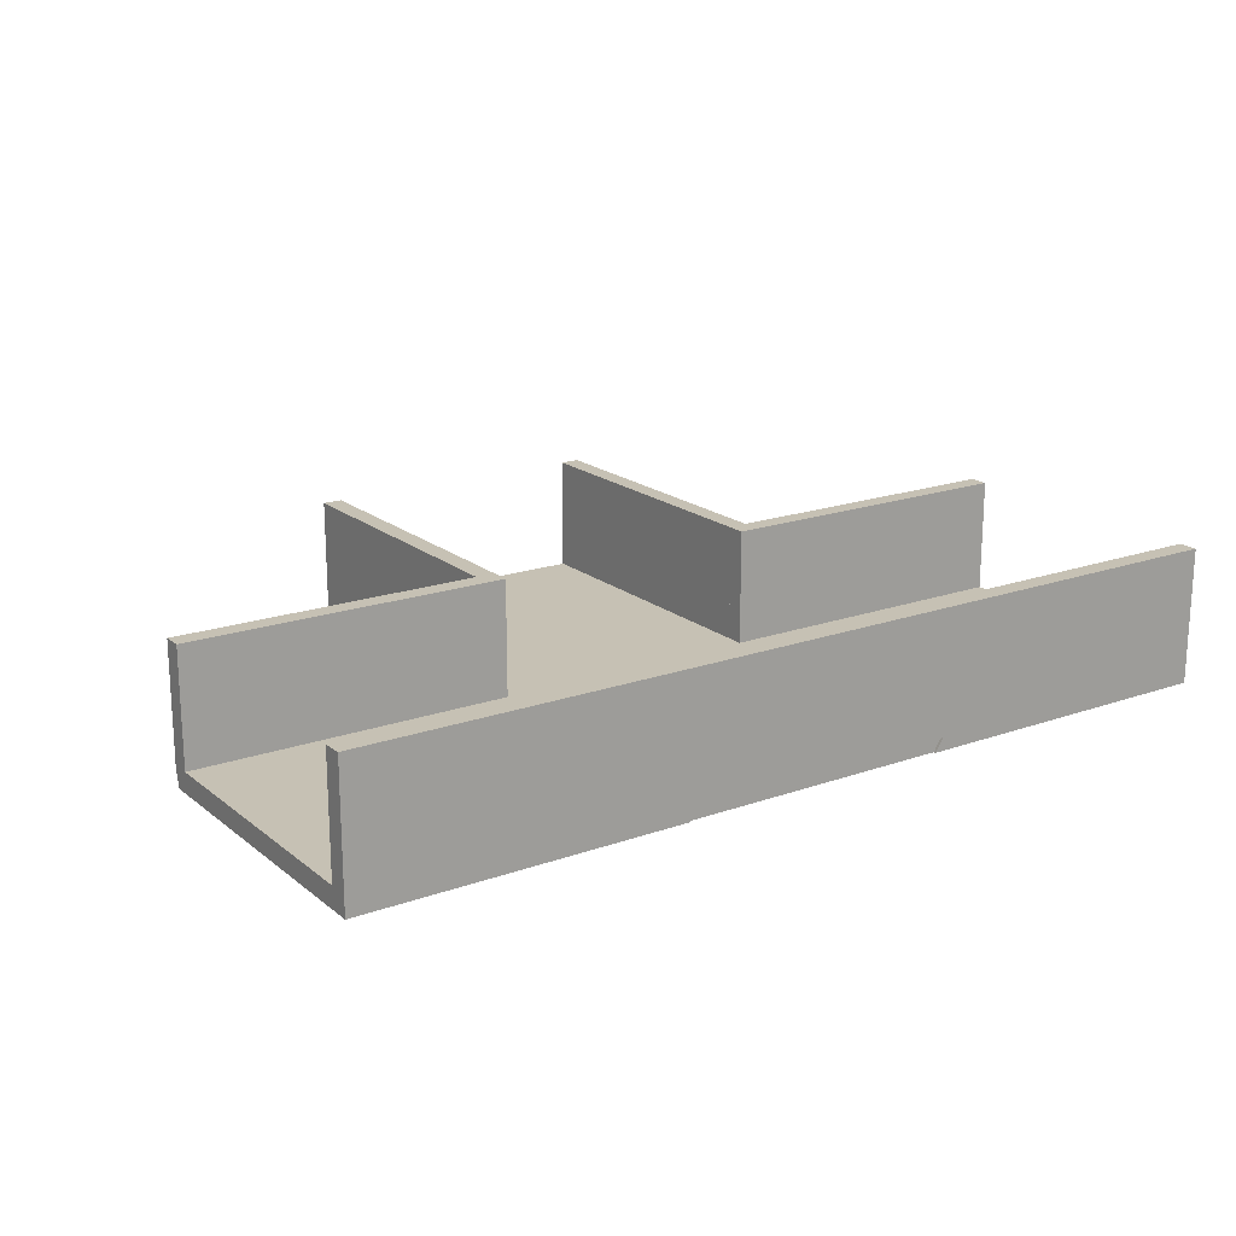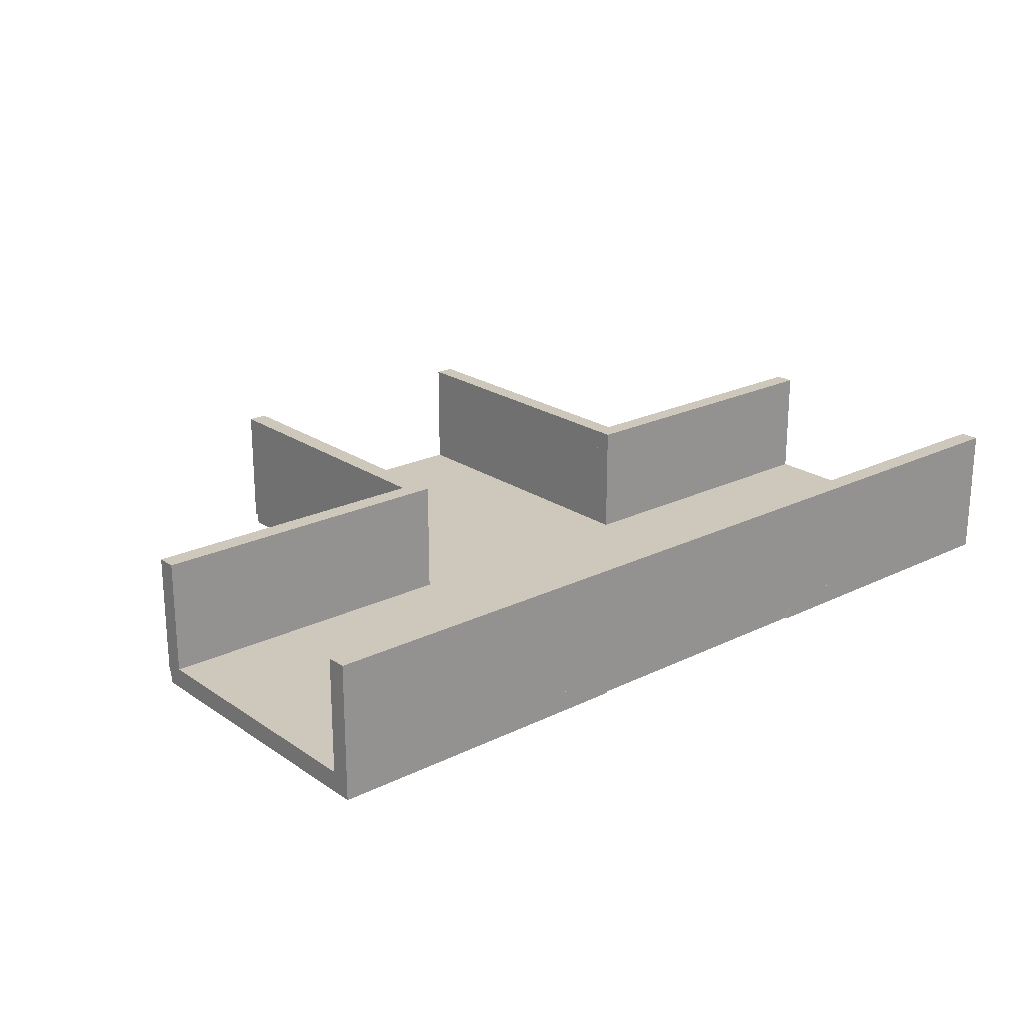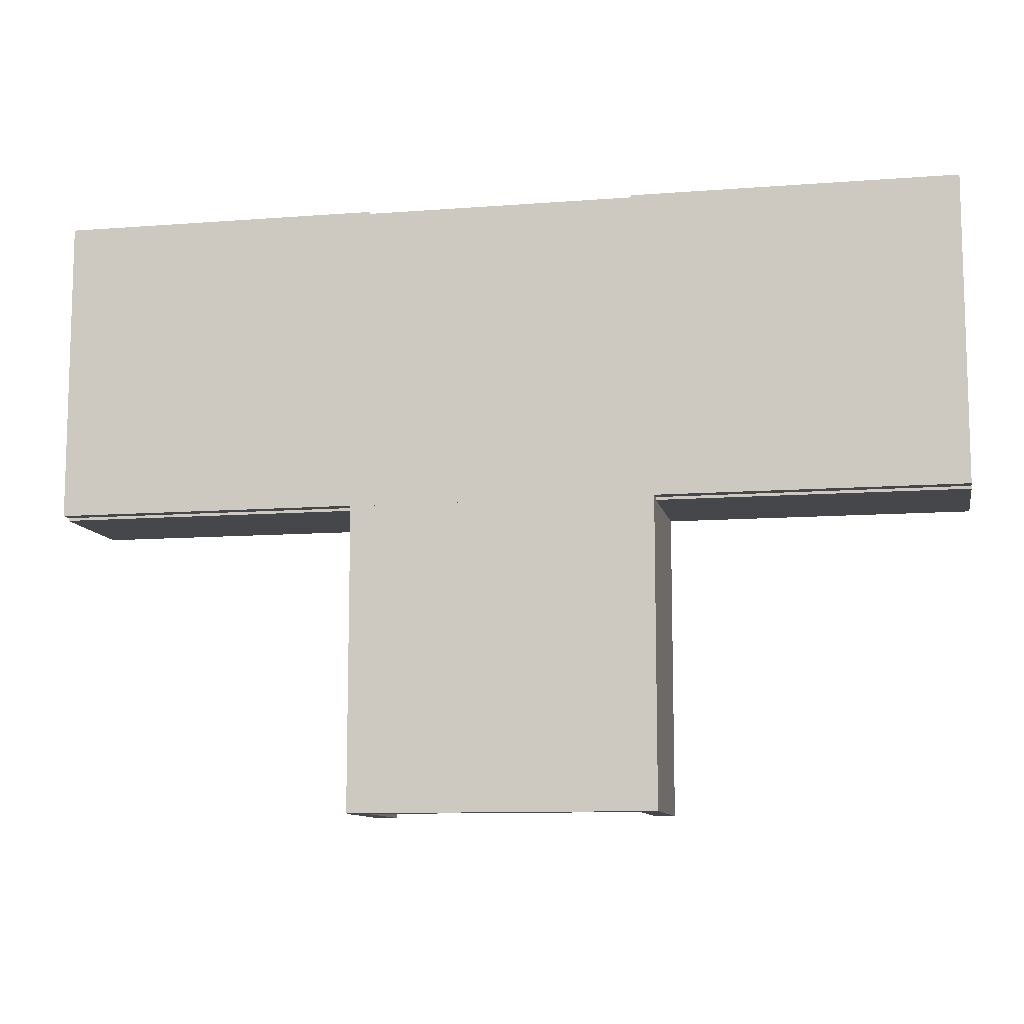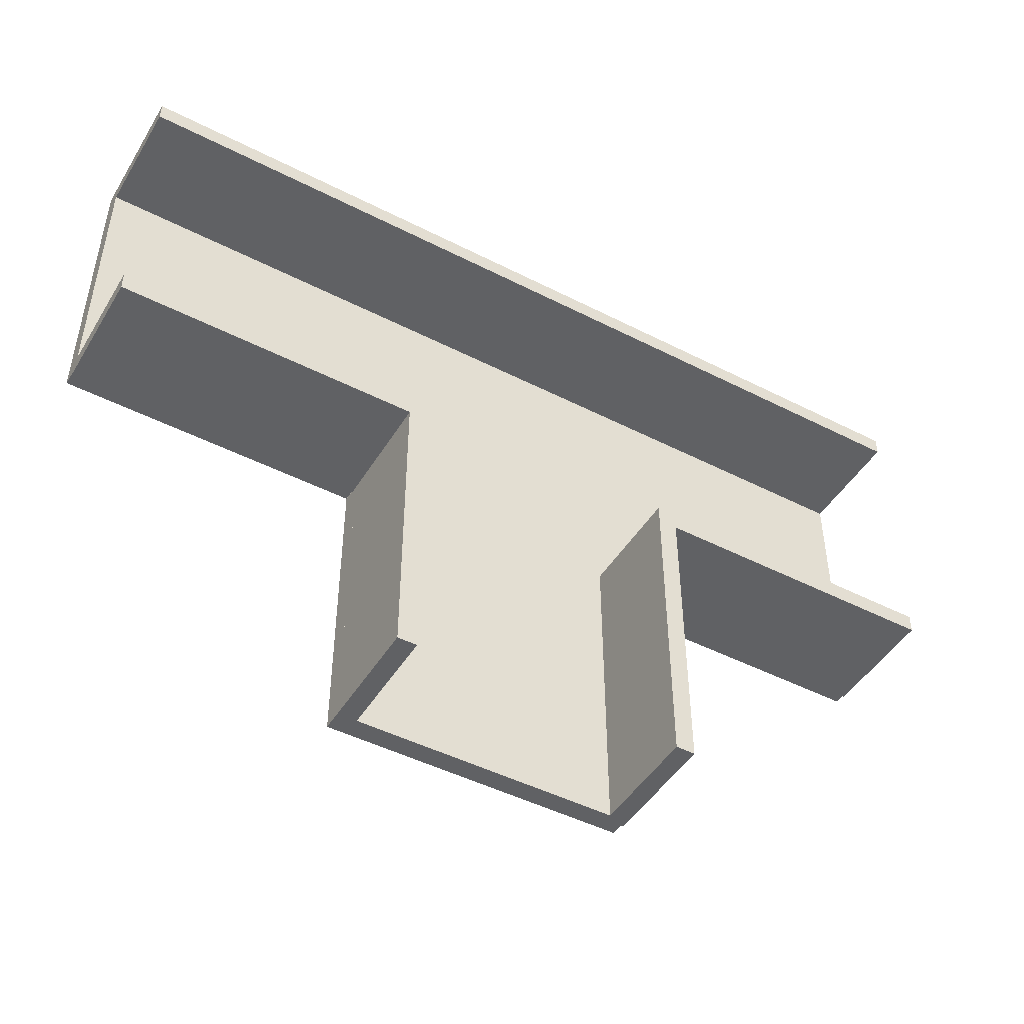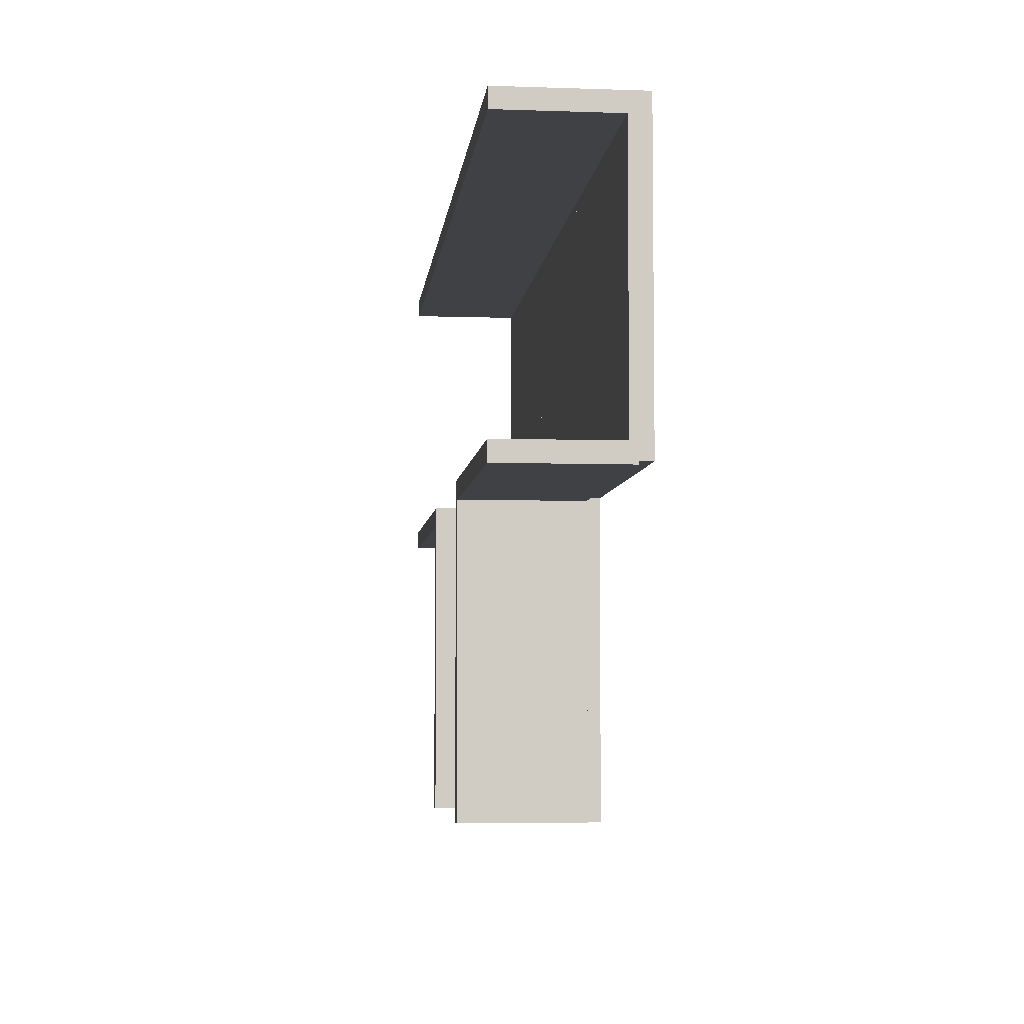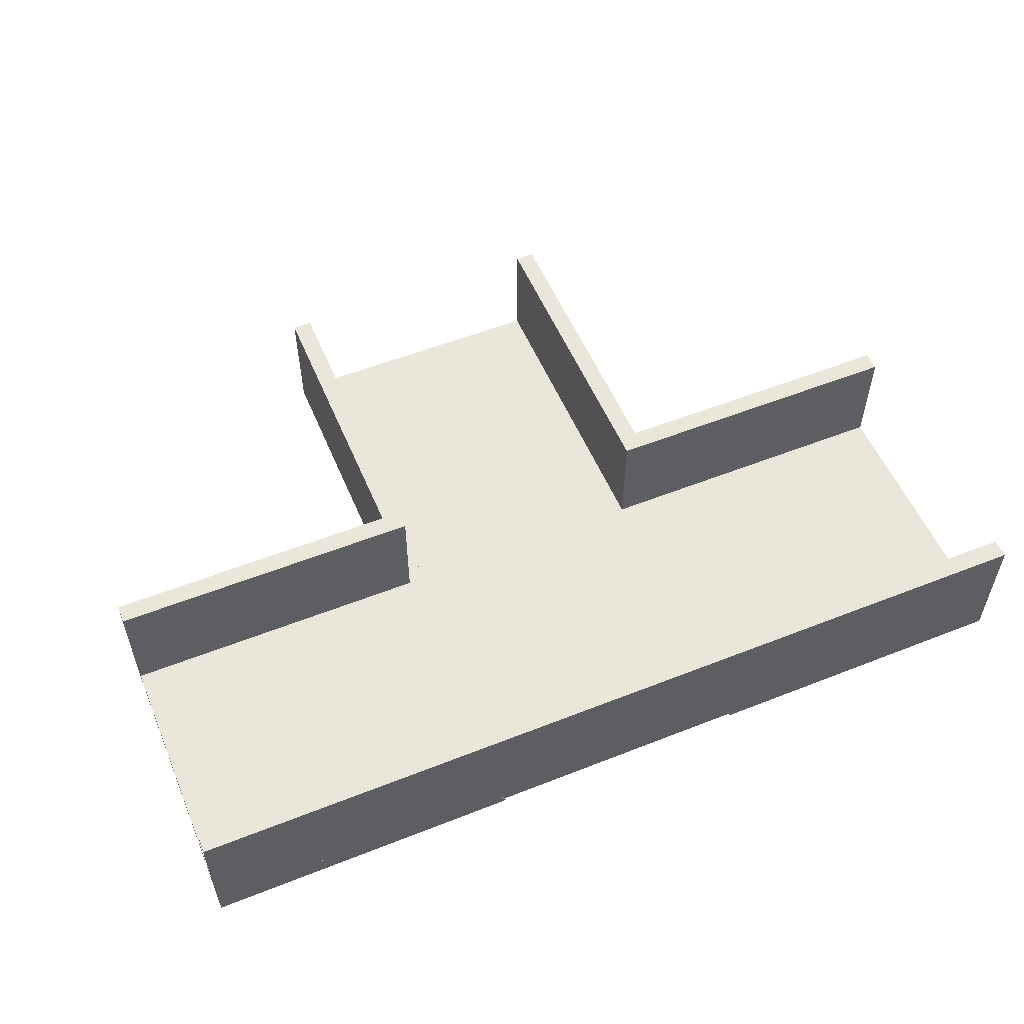
<metadata>
{"format":"obj","ext":"obj","renderer":"f3d","projection":"perspective","resolution":1024,"background":"white","views":[{"elev":18.6,"azim":145.7,"up":"+Z"},{"elev":22.0,"azim":139.5,"up":"+Z"},{"elev":-10.3,"azim":-168.9,"up":"+Y"},{"elev":-47.0,"azim":-30.1,"up":"+Y"},{"elev":-5.3,"azim":84.0,"up":"+Y"},{"elev":54.7,"azim":157.3,"up":"+Z"}]}
</metadata>
<code>
g Hanh_lang_5
v 0.9906 1.937 -0.335
v 0.9906 1.937 0.498
v 3.093 1.937 0.498
v 3.093 1.937 -0.335
v 0.9906 1.937 0.498
v 0.9906 2.069 0.498
v 3.093 2.069 0.498
v 3.093 1.937 0.498
v 0.9906 2.069 0.498
v 0.9906 2.069 -0.335
v 3.093 2.069 -0.335
v 3.093 2.069 0.498
v 0.9906 2.069 -0.335
v 0.9906 1.937 -0.335
v 3.093 1.937 -0.335
v 3.093 2.069 -0.335
v 3.093 1.937 -0.335
v 3.093 1.937 0.498
v 3.093 2.069 0.498
v 3.093 2.069 -0.335
v 0.9906 2.069 -0.335
v 0.9906 2.069 0.498
v 0.9906 1.937 0.498
v 0.9906 1.937 -0.335
v 3.093 0.1101 -0.335
v 3.093 0.1101 0.498
v 0.9136 0.1101 0.498
v 0.9136 0.1101 -0.335
v 3.093 0.1101 0.498
v 3.093 -0.02172 0.498
v 0.9136 -0.02172 0.498
v 0.9136 0.1101 0.498
v 3.093 -0.02172 0.498
v 3.093 -0.02172 -0.335
v 0.9136 -0.02172 -0.335
v 0.9136 -0.02172 0.498
v 3.093 -0.02172 -0.335
v 3.093 0.1101 -0.335
v 0.9136 0.1101 -0.335
v 0.9136 -0.02172 -0.335
v 0.9136 0.1101 -0.335
v 0.9136 0.1101 0.498
v 0.9136 -0.02172 0.498
v 0.9136 -0.02172 -0.335
v 3.093 -0.02172 -0.335
v 3.093 -0.02172 0.498
v 3.093 0.1101 0.498
v 3.093 0.1101 -0.335
v -3.093 1.937 -0.335
v -3.093 1.937 0.498
v -1.001 1.937 0.498
v -1.001 1.937 -0.335
v -3.093 1.937 0.498
v -3.093 2.069 0.498
v -1.001 2.069 0.498
v -1.001 1.937 0.498
v -3.093 2.069 0.498
v -3.093 2.069 -0.335
v -1.001 2.069 -0.335
v -1.001 2.069 0.498
v -3.093 2.069 -0.335
v -3.093 1.937 -0.335
v -1.001 1.937 -0.335
v -1.001 2.069 -0.335
v -1.001 1.937 -0.335
v -1.001 1.937 0.498
v -1.001 2.069 0.498
v -1.001 2.069 -0.335
v -3.093 2.069 -0.335
v -3.093 2.069 0.498
v -3.093 1.937 0.498
v -3.093 1.937 -0.335
v -0.9136 0.1101 -0.335
v -0.9136 0.1101 0.498
v -3.093 0.1101 0.498
v -3.093 0.1101 -0.335
v -0.9136 0.1101 0.498
v -0.9136 -0.02172 0.498
v -3.093 -0.02172 0.498
v -3.093 0.1101 0.498
v -0.9136 -0.02172 0.498
v -0.9136 -0.02172 -0.335
v -3.093 -0.02172 -0.335
v -3.093 -0.02172 0.498
v -0.9136 -0.02172 -0.335
v -0.9136 0.1101 -0.335
v -3.093 0.1101 -0.335
v -3.093 -0.02172 -0.335
v -3.093 0.1101 -0.335
v -3.093 0.1101 0.498
v -3.093 -0.02172 0.498
v -3.093 -0.02172 -0.335
v -0.9136 -0.02172 -0.335
v -0.9136 -0.02172 0.498
v -0.9136 0.1101 0.498
v -0.9136 0.1101 -0.335
v -0.9136 -2.069 -0.335
v -0.9136 -2.069 0.498
v -0.9136 -0.007184 0.498
v -0.9136 -0.007184 -0.335
v -0.9136 -2.069 0.498
v -1.045 -2.069 0.498
v -1.045 -0.007184 0.498
v -0.9136 -0.007184 0.498
v -1.045 -2.069 0.498
v -1.045 -2.069 -0.335
v -1.045 -0.007184 -0.335
v -1.045 -0.007184 0.498
v -1.045 -2.069 -0.335
v -0.9136 -2.069 -0.335
v -0.9136 -0.007184 -0.335
v -1.045 -0.007184 -0.335
v -0.9136 -0.007184 -0.335
v -0.9136 -0.007184 0.498
v -1.045 -0.007184 0.498
v -1.045 -0.007184 -0.335
v -1.045 -2.069 -0.335
v -1.045 -2.069 0.498
v -0.9136 -2.069 0.498
v -0.9136 -2.069 -0.335
v 0.9136 -0.007184 -0.335
v 0.9136 -0.007184 0.498
v 0.9136 -2.069 0.498
v 0.9136 -2.069 -0.335
v 0.9136 -0.007184 0.498
v 1.045 -0.007184 0.498
v 1.045 -2.069 0.498
v 0.9136 -2.069 0.498
v 1.045 -0.007184 0.498
v 1.045 -0.007184 -0.335
v 1.045 -2.069 -0.335
v 1.045 -2.069 0.498
v 1.045 -0.007184 -0.335
v 0.9136 -0.007184 -0.335
v 0.9136 -2.069 -0.335
v 1.045 -2.069 -0.335
v 0.9136 -2.069 -0.335
v 0.9136 -2.069 0.498
v 1.045 -2.069 0.498
v 1.045 -2.069 -0.335
v 1.045 -0.007184 -0.335
v 1.045 -0.007184 0.498
v 0.9136 -0.007184 0.498
v 0.9136 -0.007184 -0.335
v -1.002 1.937 -0.335
v -1.002 1.937 0.498
v 0.9913 1.937 0.498
v 0.9913 1.937 -0.335
v -1.002 1.937 0.498
v -1.002 2.069 0.498
v 0.9913 2.069 0.498
v 0.9913 1.937 0.498
v -1.002 2.069 0.498
v -1.002 2.069 -0.335
v 0.9913 2.069 -0.335
v 0.9913 2.069 0.498
v -1.002 2.069 -0.335
v -1.002 1.937 -0.335
v 0.9913 1.937 -0.335
v 0.9913 2.069 -0.335
v 0.9913 1.937 -0.335
v 0.9913 1.937 0.498
v 0.9913 2.069 0.498
v 0.9913 2.069 -0.335
v -1.002 2.069 -0.335
v -1.002 2.069 0.498
v -1.002 1.937 0.498
v -1.002 1.937 -0.335
v 1.026 -0.007252 -0.4208
v 1.026 -0.007252 -0.2807
v 0.991 2.055 -0.2807
v 1.026 2.055 -0.4208
v 1.026 -0.007252 -0.2807
v -1.045 -0.007253 -0.2807
v -1.002 2.055 -0.2807
v 0.991 2.055 -0.2807
v -1.045 -0.007253 -0.2807
v -1.045 -0.007253 -0.4211
v -1.045 2.055 -0.4211
v -1.002 2.055 -0.2807
v -1.045 -0.007253 -0.4211
v 1.026 -0.007252 -0.4208
v 1.026 2.055 -0.4208
v -1.045 2.055 -0.4211
v 1.026 2.055 -0.4208
v 0.991 2.055 -0.2807
v -1.002 2.055 -0.2807
v -1.045 2.055 -0.4211
v -1.045 -0.007253 -0.4211
v -1.045 -0.007253 -0.2807
v 1.026 -0.007252 -0.2807
v 1.026 -0.007252 -0.4208
v 0.9137 -0.002793 -0.4208
v 0.9137 -0.002793 -0.2807
v 3.093 -0.002794 -0.2807
v 3.093 -0.002794 -0.4205
v 0.9137 -0.002793 -0.2807
v 0.9906 2.069 -0.2807
v 3.093 2.069 -0.2807
v 3.093 -0.002794 -0.2807
v 0.9906 2.069 -0.2807
v 0.9137 2.069 -0.4208
v 3.093 2.069 -0.4205
v 3.093 2.069 -0.2807
v 0.9137 2.069 -0.4208
v 0.9137 -0.002793 -0.4208
v 3.093 -0.002794 -0.4205
v 3.093 2.069 -0.4205
v 3.093 -0.002794 -0.4205
v 3.093 -0.002794 -0.2807
v 3.093 2.069 -0.2807
v 3.093 2.069 -0.4205
v 0.9137 2.069 -0.4208
v 0.9906 2.069 -0.2807
v 0.9137 -0.002793 -0.2807
v 0.9137 -0.002793 -0.4208
v -3.093 -0.002793 -0.4214
v -3.093 -0.002793 -0.2807
v -0.9136 -0.002794 -0.2807
v -0.9136 -0.002794 -0.4211
v -3.093 -0.002793 -0.2807
v -3.093 2.069 -0.2807
v -1.001 2.069 -0.2807
v -0.9136 -0.002794 -0.2807
v -3.093 2.069 -0.2807
v -3.093 2.069 -0.4214
v -0.9136 2.069 -0.4211
v -1.001 2.069 -0.2807
v -3.093 2.069 -0.4214
v -3.093 -0.002793 -0.4214
v -0.9136 -0.002794 -0.4211
v -0.9136 2.069 -0.4211
v -0.9136 -0.002794 -0.4211
v -0.9136 -0.002794 -0.2807
v -1.001 2.069 -0.2807
v -0.9136 2.069 -0.4211
v -3.093 2.069 -0.4214
v -3.093 2.069 -0.2807
v -3.093 -0.002793 -0.2807
v -3.093 -0.002793 -0.4214
v 1.026 -2.069 -0.4208
v 1.026 -2.069 -0.2807
v 1.026 -0.00718 -0.2807
v 1.026 -0.00718 -0.4208
v 1.026 -2.069 -0.2807
v -1.045 -2.069 -0.2807
v -1.045 -0.00718 -0.2807
v 1.026 -0.00718 -0.2807
v -1.045 -2.069 -0.2807
v -1.045 -2.069 -0.4211
v -1.045 -0.00718 -0.4211
v -1.045 -0.00718 -0.2807
v -1.045 -2.069 -0.4211
v 1.026 -2.069 -0.4208
v 1.026 -0.00718 -0.4208
v -1.045 -0.00718 -0.4211
v 1.026 -0.00718 -0.4208
v 1.026 -0.00718 -0.2807
v -1.045 -0.00718 -0.2807
v -1.045 -0.00718 -0.4211
v -1.045 -2.069 -0.4211
v -1.045 -2.069 -0.2807
v 1.026 -2.069 -0.2807
v 1.026 -2.069 -0.4208
g Hanh_lang_5_0
f 3 2 1
f 4 3 1
f 7 6 5
f 8 7 5
f 11 10 9
f 12 11 9
f 15 14 13
f 16 15 13
f 19 18 17
f 20 19 17
f 23 22 21
f 24 23 21
f 27 26 25
f 28 27 25
f 31 30 29
f 32 31 29
f 35 34 33
f 36 35 33
f 39 38 37
f 40 39 37
f 43 42 41
f 44 43 41
f 47 46 45
f 48 47 45
f 51 50 49
f 52 51 49
f 55 54 53
f 56 55 53
f 59 58 57
f 60 59 57
f 63 62 61
f 64 63 61
f 67 66 65
f 68 67 65
f 71 70 69
f 72 71 69
f 75 74 73
f 76 75 73
f 79 78 77
f 80 79 77
f 83 82 81
f 84 83 81
f 87 86 85
f 88 87 85
f 91 90 89
f 92 91 89
f 95 94 93
f 96 95 93
f 99 98 97
f 100 99 97
f 103 102 101
f 104 103 101
f 107 106 105
f 108 107 105
f 111 110 109
f 112 111 109
f 115 114 113
f 116 115 113
f 119 118 117
f 120 119 117
f 123 122 121
f 124 123 121
f 127 126 125
f 128 127 125
f 131 130 129
f 132 131 129
f 135 134 133
f 136 135 133
f 139 138 137
f 140 139 137
f 143 142 141
f 144 143 141
f 147 146 145
f 148 147 145
f 151 150 149
f 152 151 149
f 155 154 153
f 156 155 153
f 159 158 157
f 160 159 157
f 163 162 161
f 164 163 161
f 167 166 165
f 168 167 165
f 171 170 169
f 172 171 169
f 175 174 173
f 176 175 173
f 179 178 177
f 180 179 177
f 183 182 181
f 184 183 181
f 187 186 185
f 188 187 185
f 191 190 189
f 192 191 189
f 195 194 193
f 196 195 193
f 199 198 197
f 200 199 197
f 203 202 201
f 204 203 201
f 207 206 205
f 208 207 205
f 211 210 209
f 212 211 209
f 215 214 213
f 216 215 213
f 219 218 217
f 220 219 217
f 223 222 221
f 224 223 221
f 227 226 225
f 228 227 225
f 231 230 229
f 232 231 229
f 235 234 233
f 236 235 233
f 239 238 237
f 240 239 237
f 243 242 241
f 244 243 241
f 247 246 245
f 248 247 245
f 251 250 249
f 252 251 249
f 255 254 253
f 256 255 253
f 259 258 257
f 260 259 257
f 263 262 261
f 264 263 261

</code>
